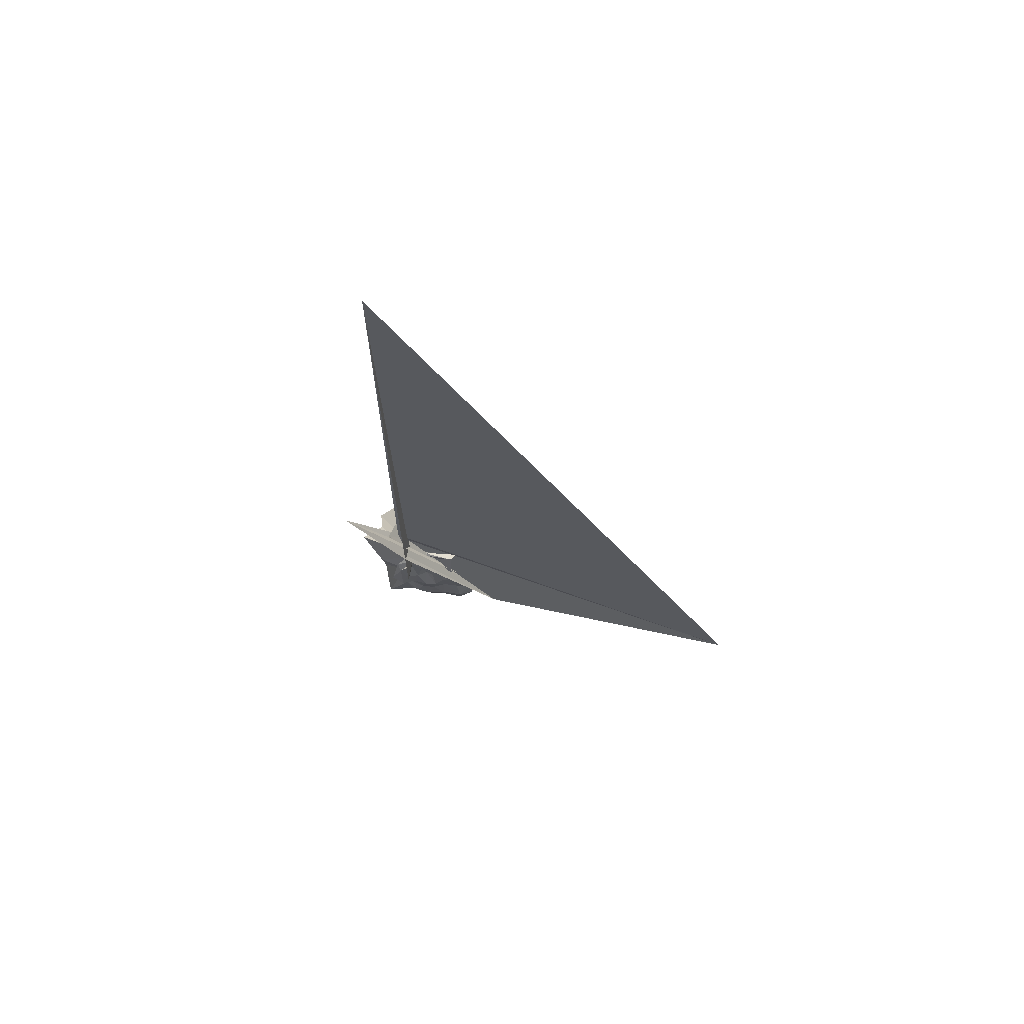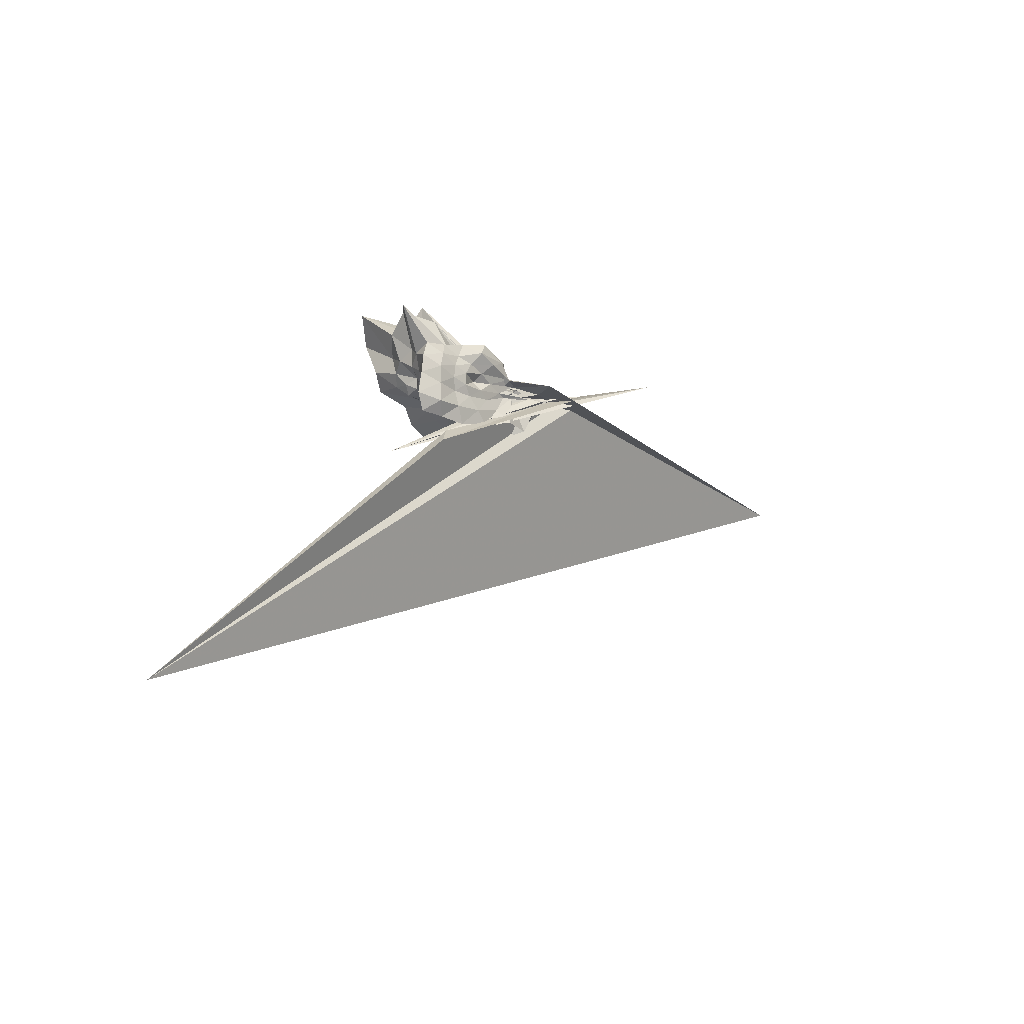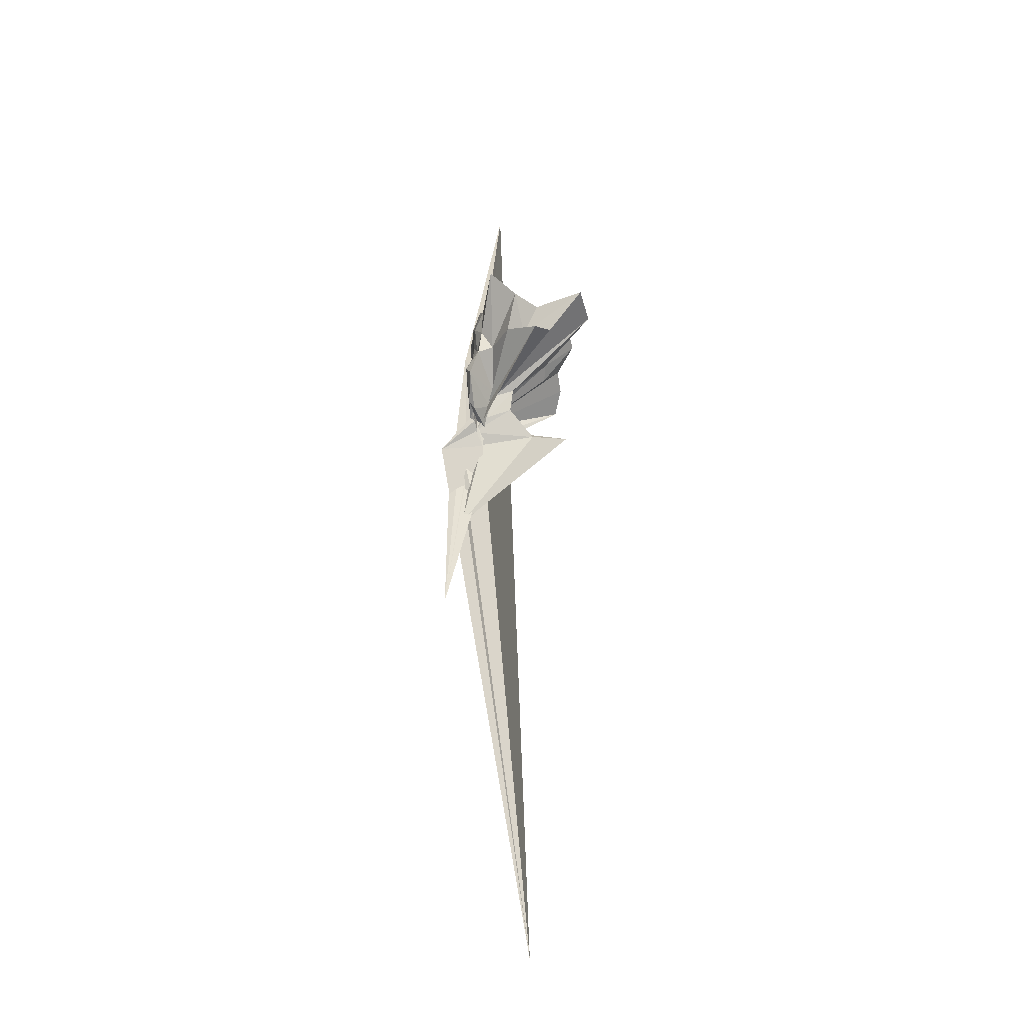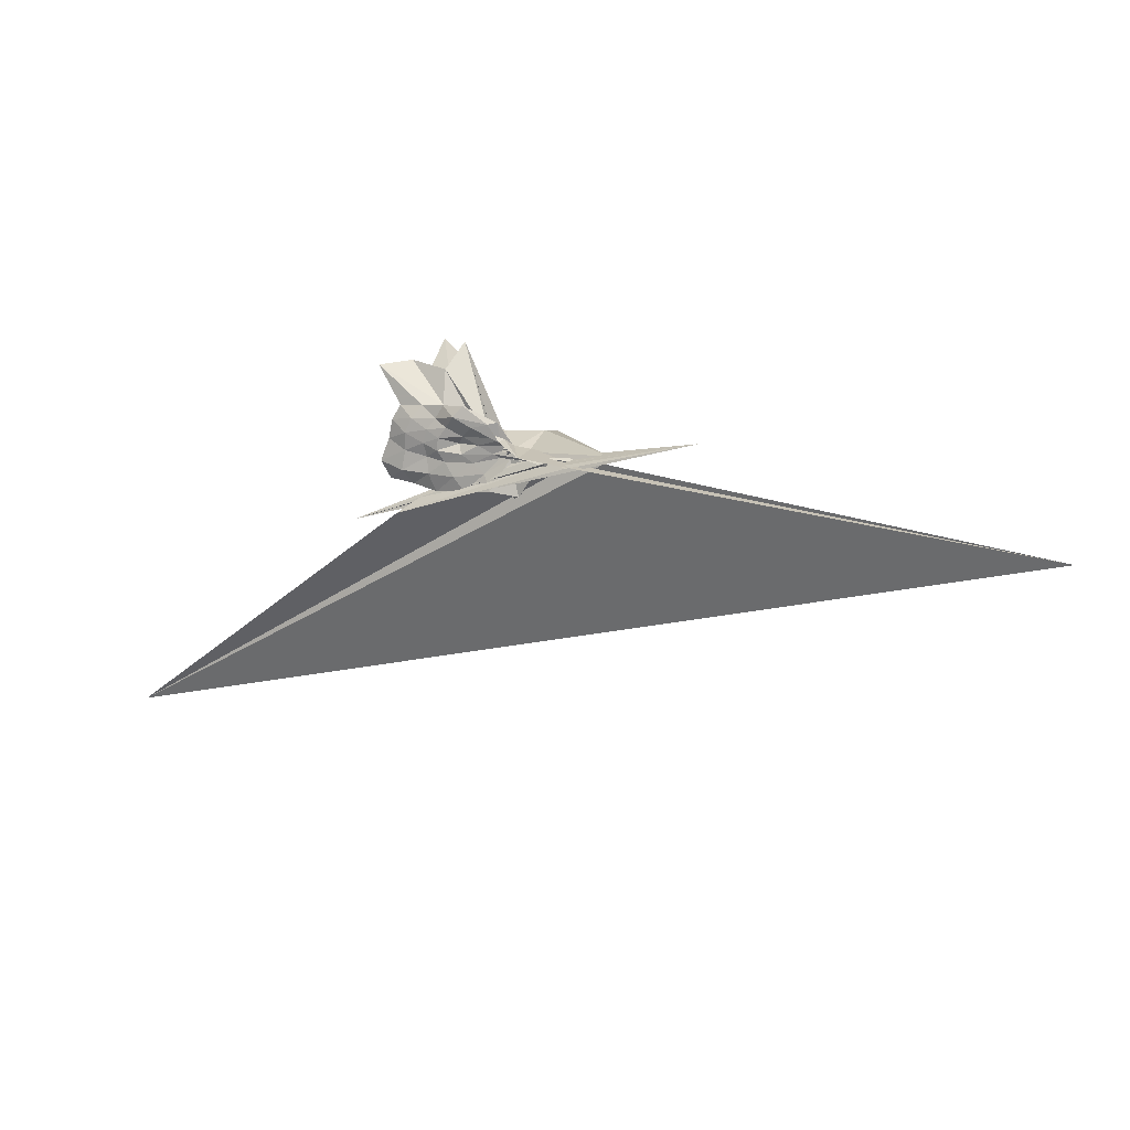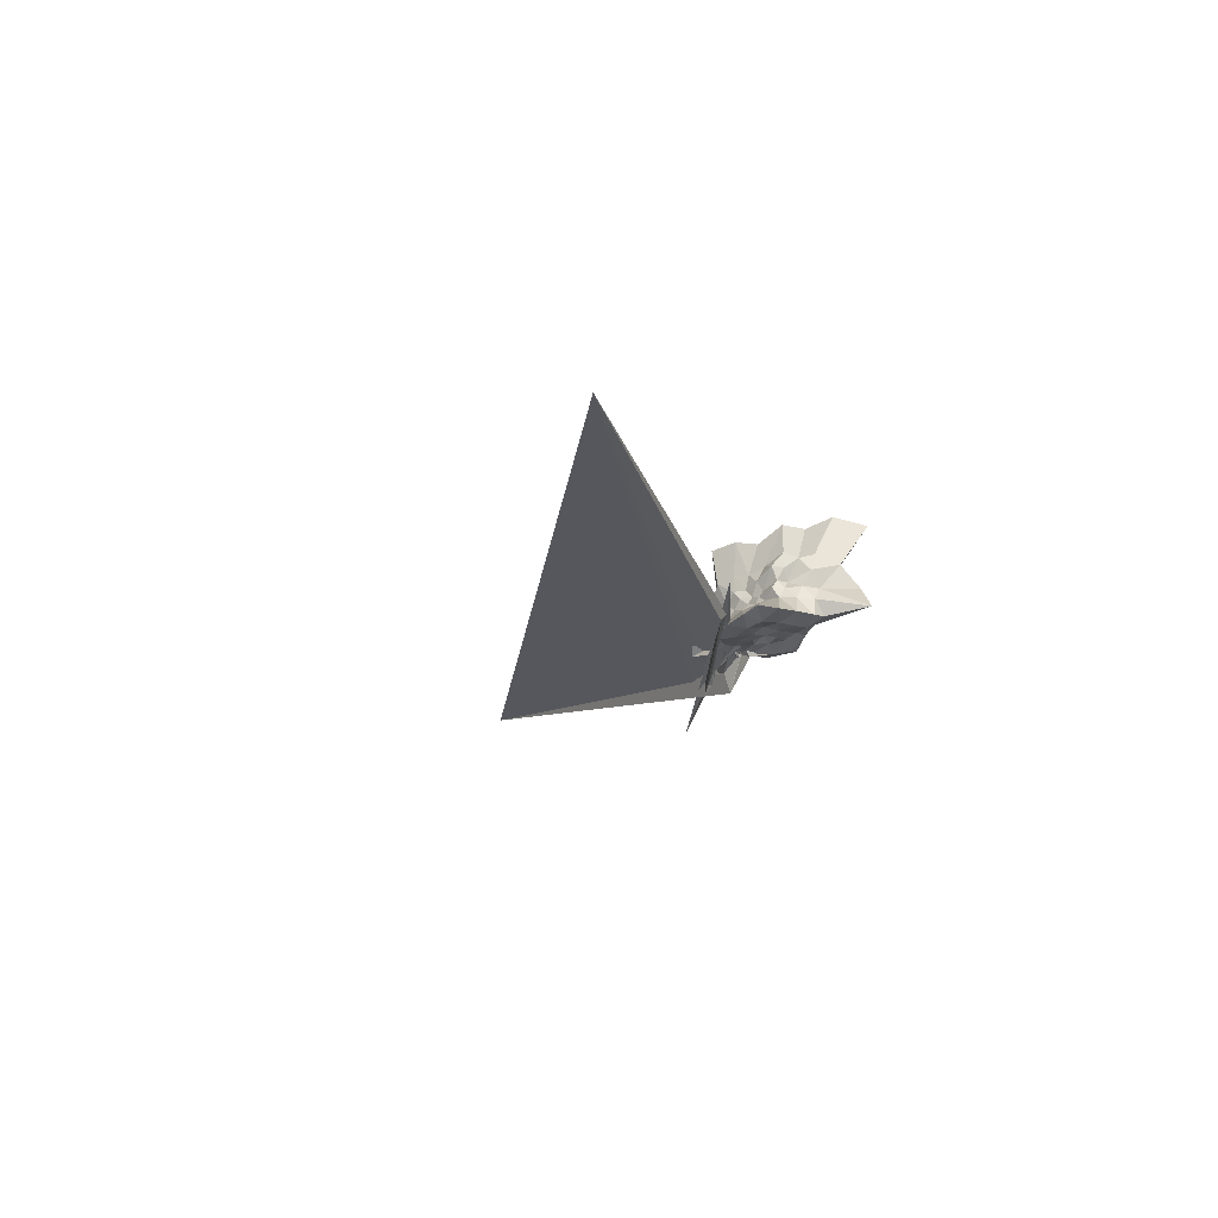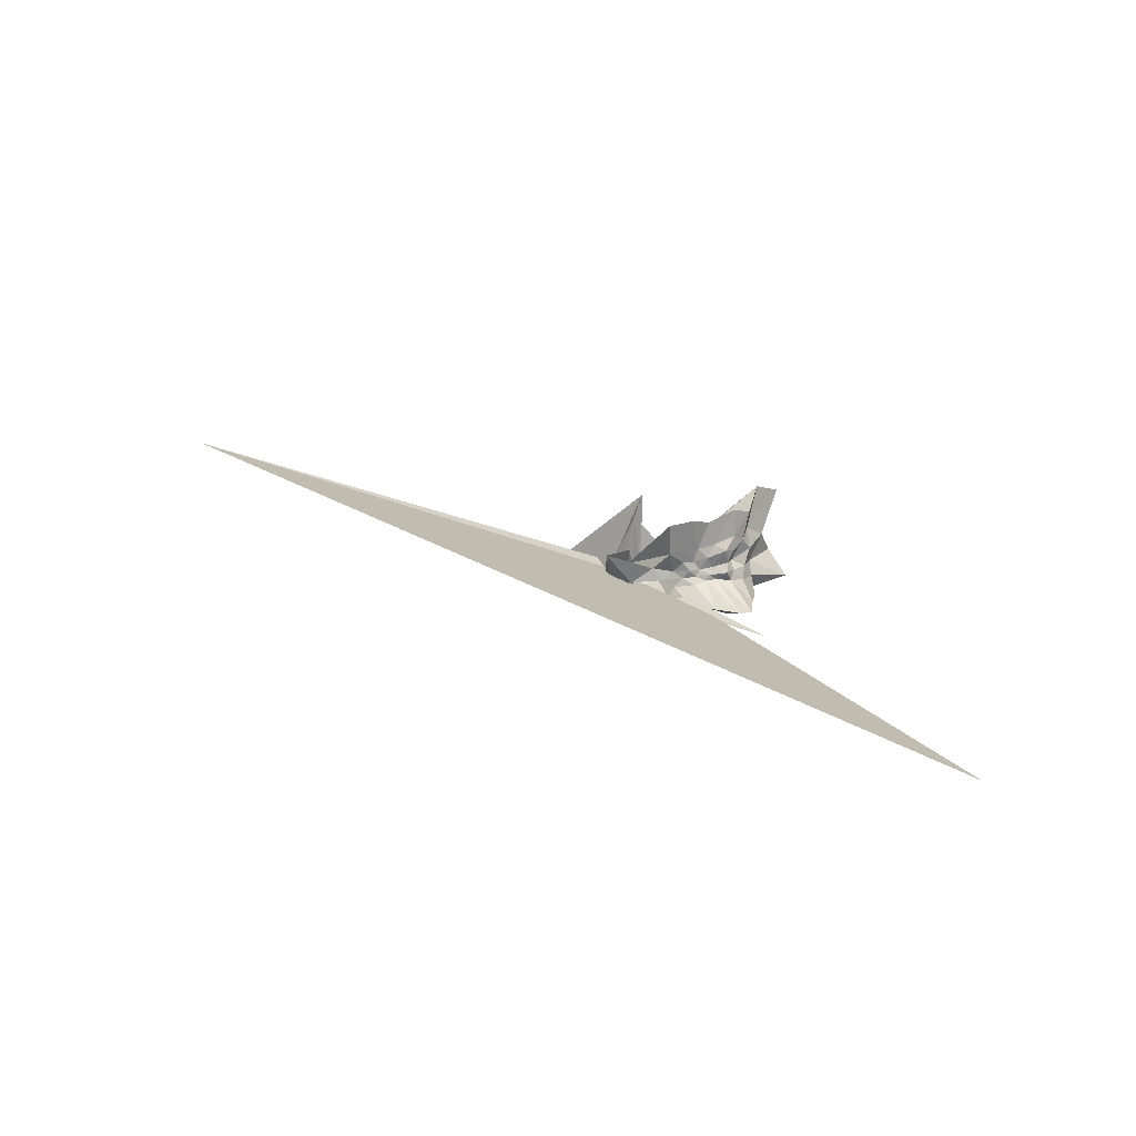
<metadata>
{"format":"obj","ext":"obj","renderer":"f3d","projection":"perspective","resolution":1024,"background":"white","views":[{"elev":-15.5,"azim":-80.0,"up":"+Z"},{"elev":-9.3,"azim":139.5,"up":"+Y"},{"elev":67.5,"azim":-83.3,"up":"+Y"},{"elev":18.3,"azim":-151.0,"up":"+Y"},{"elev":-25.4,"azim":67.8,"up":"+Z"},{"elev":18.5,"azim":22.4,"up":"+Z"}]}
</metadata>
<code>
v -1.496 0.0004896 -0.7023
v -0.5071 0.04325 -0.6607
v 0.5314 -0.01044 0.249
v 0.6453 0.2403 0.4435
v 0.6216 0.5977 0.5992
v 0.9647 1.576 1.223
v 0.163 1.345 0.6964
v -1.157 0.1509 -0.4572
v -1.538 0.06112 -0.5928
v -1.722 0.04227 -0.6373
v -2.11 -0.0619 -0.6345
v 1.782 -1.733 -0.9177
v -5.556 0.6944 -0.6963
v -2.863 -0.03502 -0.8375
v -2.329 -0.1182 -0.6102
v -1.74 -0.2603 0.06163
v -1.81 -0.1848 -0.2776
v -0.6107 -0.8419 0.272
v -0.4001 -0.6141 0.04942
v -0.2305 -0.4381 0.03084
v 0.04318 -0.3393 0.1187
v 0.4297 -0.2132 0.2952
v 0.4382 0.09408 -0.00156
v 0.7395 0.4472 0.1965
v 0.8284 1.019 0.3626
v 0.1975 1.023 0.1726
v -0.004055 1.761 0.4142
v -1.505 0.1395 -0.5082
v -1.339 0.04621 -0.5872
v -1.427 -0.04917 -0.5812
v -2.308 -0.1293 -0.7353
v -2.506 -0.09776 -0.6684
v -2.983 -0.04789 -0.9769
v -2.676 -0.02626 -0.8457
v -2.331 -0.1474 -0.6434
v -1.801 -1.502 0.302
v -1.011 -0.8157 -0.09516
v -0.6035 -0.6538 -0.1607
v -0.2776 -0.5452 -0.1419
v -0.09835 -0.371 -0.1392
v 0.1218 -0.2498 -0.0973
v 0.4397 -0.1199 0.005477
v 0.6882 0.2762 -0.1462
v 0.684 0.6356 -0.1382
v 0.8746 1.404 -0.08477
v 0.09941 1.313 -0.1468
v -1.05 0.1578 -0.4134
v -1.573 0.09254 -0.4429
v -1.344 0.01406 -0.5075
v -2.145 -0.0636 -0.5758
v 0.3139 -1.103 -0.8073
v 0.6484 -1.39 -1.136
v -2.928 -0.0543 -0.8697
v -2.571 -0.0204 -0.7509
v -2.194 -0.3312 -0.6438
v -1.422 -1.01 -0.4126
v -0.7984 -0.7811 -0.346
v -0.4201 -0.5854 -0.3137
v -0.1533 -0.4364 -0.2905
v 0.1218 -0.344 -0.243
v 0.4738 -0.2415 -0.1814
v 0.5352 -0.008223 -0.1786
v 0.7884 0.4801 -0.4229
v 1.297 1.371 -0.6346
v -0.02748 0.6974 -0.4432
v -0.7858 0.1936 -0.3441
v -1.117 0.1733 -0.3719
v -1.557 0.0729 -0.4076
v -1.353 0.008266 -0.4038
v -2.222 -0.06413 -0.4952
v 7.177 -6.49 -1.191
v -2.908 -0.05871 -0.4868
v -2.748 -0.03549 -0.595
v -2.276 -0.1405 -0.6668
v -1.846 -0.8245 -0.7208
v -1.14 -0.1893 -0.4114
v -0.5666 -0.6757 -0.5022
v -0.156 -0.5647 -0.433
v 0.04841 -0.3854 -0.3722
v 0.2356 -0.2682 -0.3481
v 0.5167 -0.127 -0.3816
v 0.7071 0.1403 -0.4125
v 0.7611 0.6632 -0.7378
v 0.2787 0.6981 -0.7024
v -0.1877 0.758 -0.7114
v -0.6933 0.8263 -0.8152
v -1.35 0.5502 -0.6546
v -1.407 0.1044 -0.5994
v -1.949 0.06476 -0.4206
v -11.81 -1.264 1.679
v -3.559 0.01262 -0.5359
v -3.398 0.09115 -0.3672
v -2.178 -0.1172 -0.6361
v -1.586 -0.1392 -0.5912
v -1.315 -0.7429 -0.8978
v -0.7027 -0.8471 -0.8295
v -0.08022 -0.9248 -0.8346
v 0.4356 -0.8367 -0.823
v 0.9497 -0.7883 -0.8504
v 1.115 -0.4478 -0.9244
v 0.976 -0.0003867 -0.8433
v 0.9085 0.3755 -0.8155
v 0.5277 -0.004989 0.5732
v 0.7315 0.3623 1.032
v 0.6969 0.9861 1.43
v -0.866 0.2007 -0.2973
v -1.347 0.1664 -0.3948
v -1.671 0.06547 -0.6489
v -1.899 0.002782 -0.431
v -3.724 0.1999 -0.6162
v -2.182 -0.1161 -0.2782
v -1.878 -0.2338 -0.1936
v -1.728 -0.08094 -0.4769
v -0.5857 -0.9564 0.9381
v -0.3339 -0.6265 0.3608
v -0.1419 -0.41 0.3203
v 0.1527 -0.2225 0.3995
v 0.5176 -0.00218 1.154
v -0.1003 0.2322 0.6395
v -0.7368 0.2481 0.05684
v -1.155 0.2119 0.05166
v -1.682 0.175 0.5714
v -1.567 -0.001959 1.247
v -1.675 -0.1783 0.793
v -1.559 -0.03404 -0.6808
v -0.1982 -0.6429 0.9987
v 0.0564 -0.2961 0.9049
v -0.2946 -0.002481 0.6603
v -1.653 0.06027 -0.6754
v -1.586 0.05246 -0.6744
v -1.649 0.005117 -0.6665
v -1.652 0.04799 -0.6827
v 0.4421 0.4647 -0.8629
v -0.03891 0.4929 -0.7607
v -0.5261 0.6123 -0.9202
v -1.2 0.5189 -0.7755
v -1.422 0.1974 -0.7312
v -2.129 0.09928 -1.229
v -2.183 0.00112 -0.7878
v -1.813 -0.08643 -0.6377
v -1.371 -0.1476 -0.5889
v -1.095 -0.4689 -0.7243
v -0.4877 -0.5821 -0.8576
v 0.05851 -0.5764 -0.8966
v 0.5953 -0.5536 -0.9915
v 0.5555 -0.1683 -0.9244
v 0.5503 0.1787 -0.9286
v 0.1106 0.2774 -0.8507
v -0.3174 0.362 -0.8241
v -0.8883 0.431 -0.8509
v -1.494 0.2468 -0.6359
v -1.673 0.1239 -0.5581
v -1.239 -0.08075 -0.6327
v -0.8436 -0.2923 -0.7203
v -0.2747 -0.3136 -0.8281
v 0.1131 -0.259 -0.8333
v 0.168 0.01152 -0.8811
v -0.1568 0.1448 -0.8655
v -0.6472 0.2197 -0.7721
v -0.9412 0.05982 -0.6882
v -0.6221 -0.1348 -0.7756
v -0.1334 -0.09964 -0.8762
f 3 23 4
f 4 23 24
f 4 24 5
f 5 24 25
f 5 25 6
f 6 25 26
f 6 26 7
f 7 26 27
f 7 27 8
f 8 27 28
f 8 28 9
f 9 28 29
f 9 29 10
f 10 29 30
f 10 30 11
f 11 30 31
f 11 31 12
f 12 31 32
f 12 32 13
f 13 32 33
f 13 33 14
f 14 33 34
f 14 34 15
f 15 34 35
f 15 35 16
f 16 35 36
f 16 36 17
f 17 36 37
f 17 37 18
f 18 37 38
f 18 38 19
f 19 38 39
f 19 39 20
f 20 39 40
f 20 40 21
f 21 40 41
f 21 41 22
f 22 41 42
f 22 42 3
f 3 42 23
f 23 43 24
f 24 43 44
f 24 44 25
f 25 44 45
f 25 45 26
f 26 45 46
f 26 46 27
f 27 46 47
f 27 47 28
f 28 47 48
f 28 48 29
f 29 48 49
f 29 49 30
f 30 49 50
f 30 50 31
f 31 50 51
f 31 51 32
f 32 51 52
f 32 52 33
f 33 52 53
f 33 53 34
f 34 53 54
f 34 54 35
f 35 54 55
f 35 55 36
f 36 55 56
f 36 56 37
f 37 56 57
f 37 57 38
f 38 57 58
f 38 58 39
f 39 58 59
f 39 59 40
f 40 59 60
f 40 60 41
f 41 60 61
f 41 61 42
f 42 61 62
f 42 62 23
f 23 62 43
f 43 63 44
f 44 63 64
f 44 64 45
f 45 64 65
f 45 65 46
f 46 65 66
f 46 66 47
f 47 66 67
f 47 67 48
f 48 67 68
f 48 68 49
f 49 68 69
f 49 69 50
f 50 69 70
f 50 70 51
f 51 70 71
f 51 71 52
f 52 71 72
f 52 72 53
f 53 72 73
f 53 73 54
f 54 73 74
f 54 74 55
f 55 74 75
f 55 75 56
f 56 75 76
f 56 76 57
f 57 76 77
f 57 77 58
f 58 77 78
f 58 78 59
f 59 78 79
f 59 79 60
f 60 79 80
f 60 80 61
f 61 80 81
f 61 81 62
f 62 81 82
f 62 82 43
f 43 82 63
f 63 83 64
f 64 83 84
f 64 84 65
f 65 84 85
f 65 85 66
f 66 85 86
f 66 86 67
f 67 86 87
f 67 87 68
f 68 87 88
f 68 88 69
f 69 88 89
f 69 89 70
f 70 89 90
f 70 90 71
f 71 90 91
f 71 91 72
f 72 91 92
f 72 92 73
f 73 92 93
f 73 93 74
f 74 93 94
f 74 94 75
f 75 94 95
f 75 95 76
f 76 95 96
f 76 96 77
f 77 96 97
f 77 97 78
f 78 97 98
f 78 98 79
f 79 98 99
f 79 99 80
f 80 99 100
f 80 100 81
f 81 100 101
f 81 101 82
f 82 101 102
f 82 102 63
f 63 102 83
f 103 104 118
f 104 119 118
f 104 105 119
f 105 120 119
f 105 106 120
f 106 107 120
f 107 121 120
f 107 108 121
f 108 122 121
f 108 109 122
f 109 110 122
f 110 123 122
f 110 111 123
f 111 124 123
f 111 112 124
f 112 113 124
f 113 125 124
f 113 114 125
f 114 126 125
f 114 115 126
f 115 116 126
f 116 127 126
f 116 117 127
f 117 118 127
f 117 103 118
f 118 119 128
f 119 129 128
f 119 120 129
f 120 121 129
f 121 130 129
f 121 122 130
f 122 123 130
f 123 131 130
f 123 124 131
f 124 125 131
f 125 132 131
f 125 126 132
f 126 127 132
f 127 128 132
f 127 118 128
f 133 148 134
f 134 148 149
f 134 149 135
f 135 149 150
f 135 150 136
f 136 150 137
f 137 150 151
f 137 151 138
f 138 151 152
f 138 152 139
f 139 152 140
f 140 152 153
f 140 153 141
f 141 153 154
f 141 154 142
f 142 154 143
f 143 154 155
f 143 155 144
f 144 155 156
f 144 156 145
f 145 156 146
f 146 156 157
f 146 157 147
f 147 157 148
f 147 148 133
f 148 158 149
f 149 158 159
f 149 159 150
f 150 159 151
f 151 159 160
f 151 160 152
f 152 160 153
f 153 160 161
f 153 161 154
f 154 161 155
f 155 161 162
f 155 162 156
f 156 162 157
f 157 162 158
f 157 158 148
f 3 4 103
f 103 4 104
f 4 5 104
f 104 5 105
f 5 6 105
f 105 6 106
f 6 7 106
f 7 8 106
f 106 8 107
f 8 9 107
f 107 9 108
f 9 10 108
f 108 10 109
f 10 11 109
f 11 12 109
f 109 12 110
f 12 13 110
f 110 13 111
f 13 14 111
f 111 14 112
f 14 15 112
f 15 16 112
f 112 16 113
f 16 17 113
f 113 17 114
f 17 18 114
f 114 18 115
f 18 19 115
f 19 20 115
f 115 20 116
f 20 21 116
f 116 21 117
f 21 22 117
f 117 22 103
f 22 3 103
f 83 133 84
f 84 133 134
f 84 134 85
f 85 134 135
f 85 135 86
f 86 135 136
f 86 136 87
f 87 136 88
f 88 136 137
f 88 137 89
f 89 137 138
f 89 138 90
f 90 138 139
f 90 139 91
f 91 139 92
f 92 139 140
f 92 140 93
f 93 140 141
f 93 141 94
f 94 141 142
f 94 142 95
f 95 142 96
f 96 142 143
f 96 143 97
f 97 143 144
f 97 144 98
f 98 144 145
f 98 145 99
f 99 145 100
f 100 145 146
f 100 146 101
f 101 146 147
f 101 147 102
f 102 147 133
f 102 133 83
f 128 129 1
f 129 130 1
f 130 131 1
f 131 132 1
f 132 128 1
f 159 158 2
f 160 159 2
f 161 160 2
f 162 161 2
f 158 162 2

</code>
